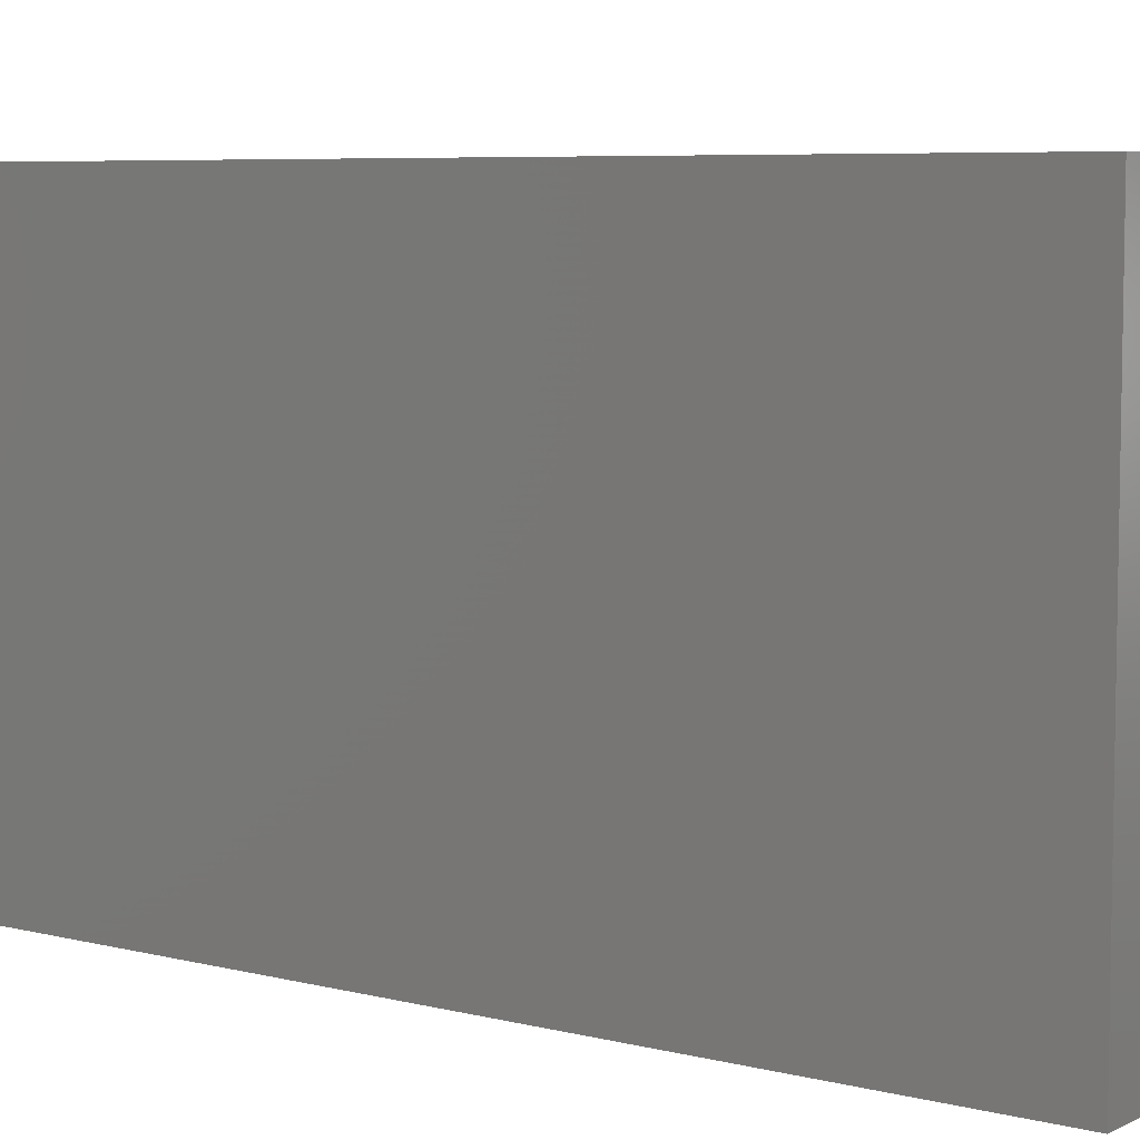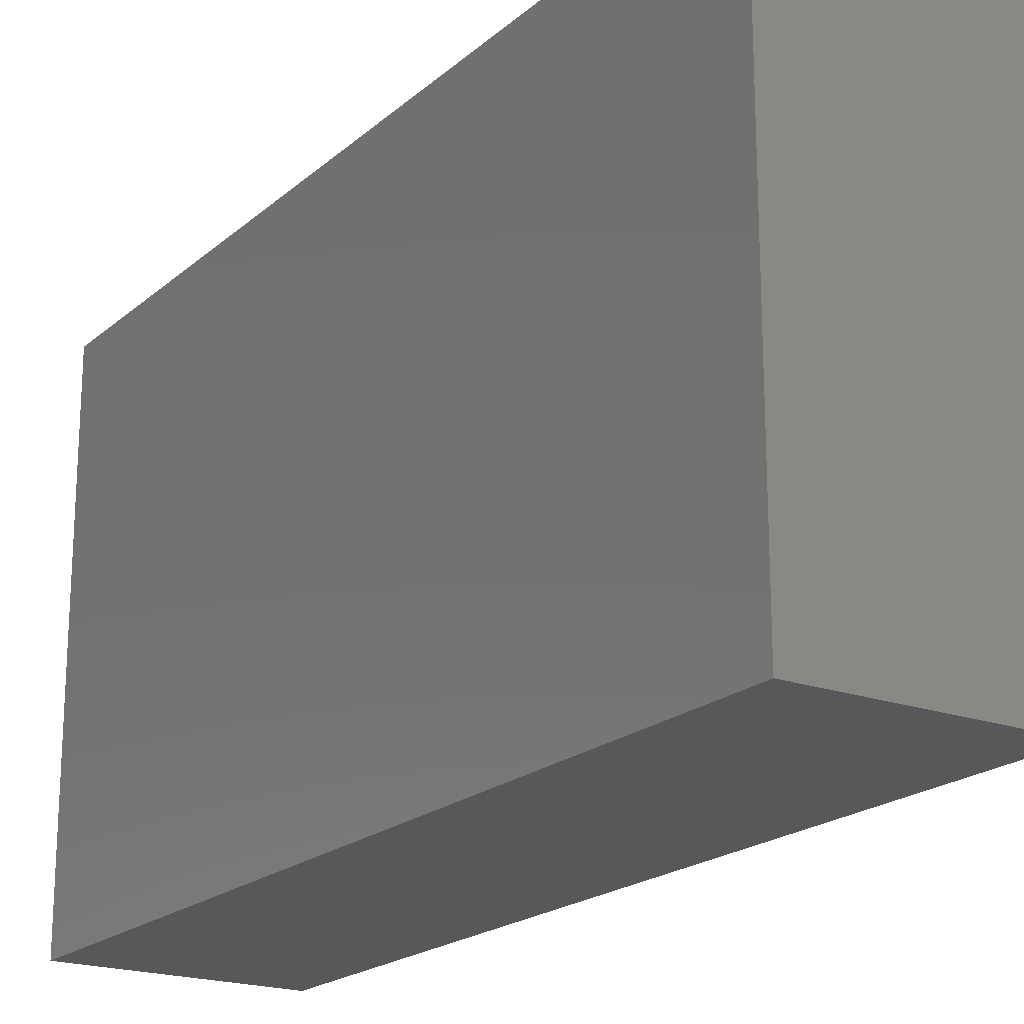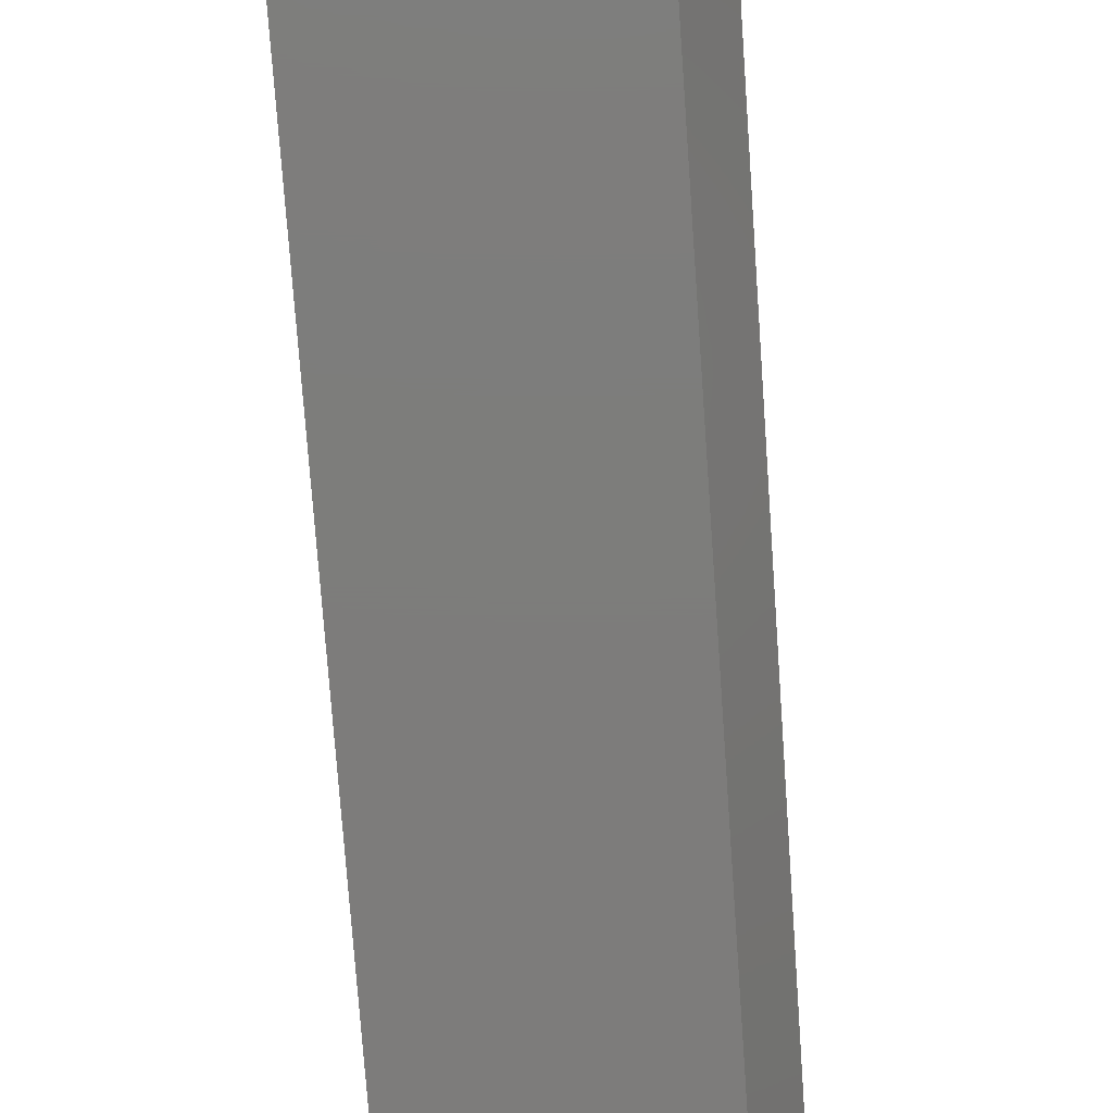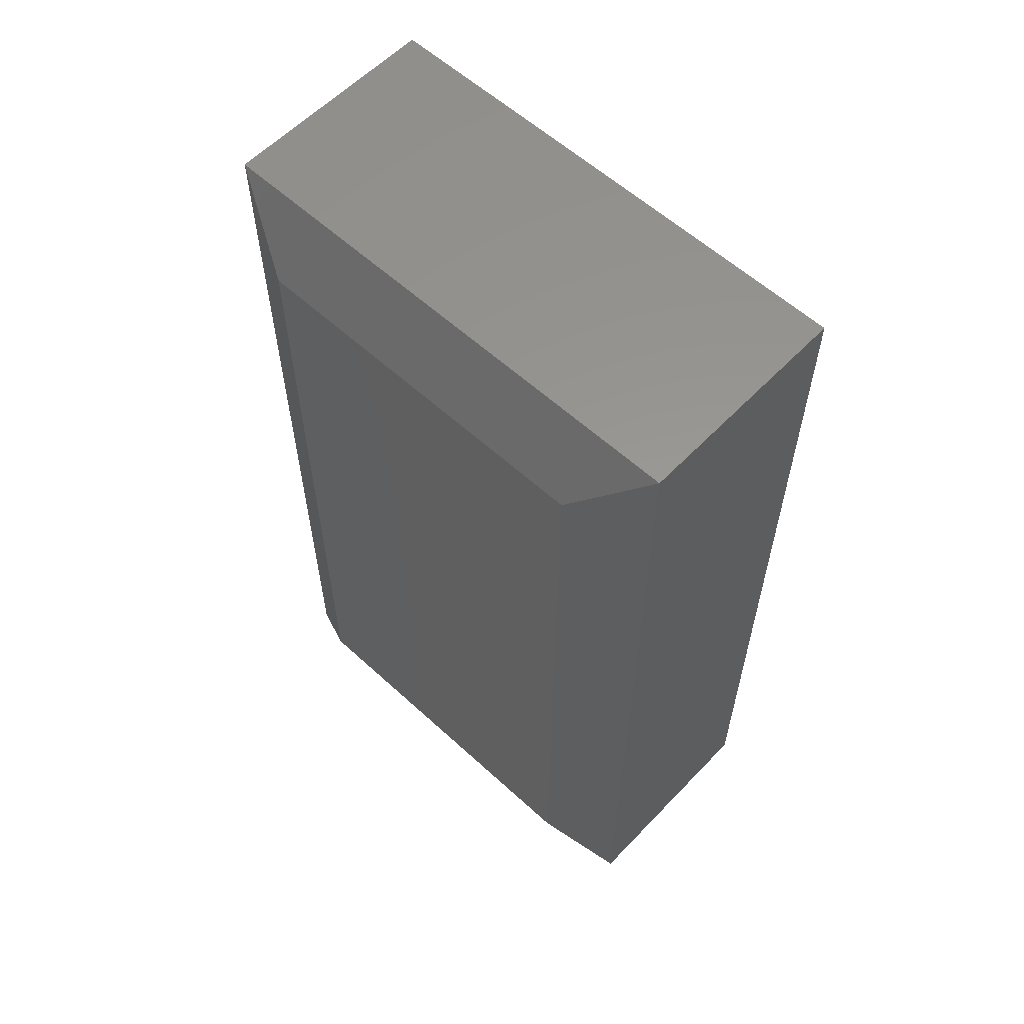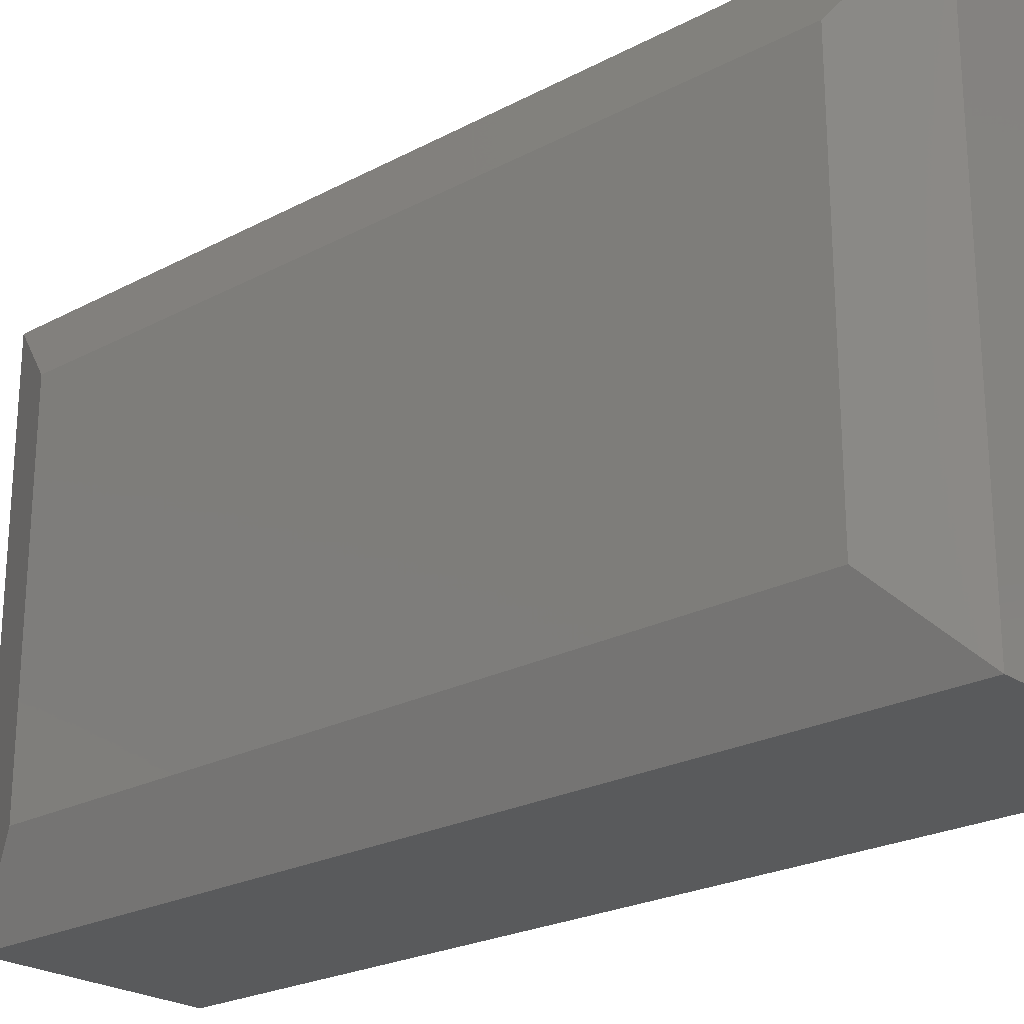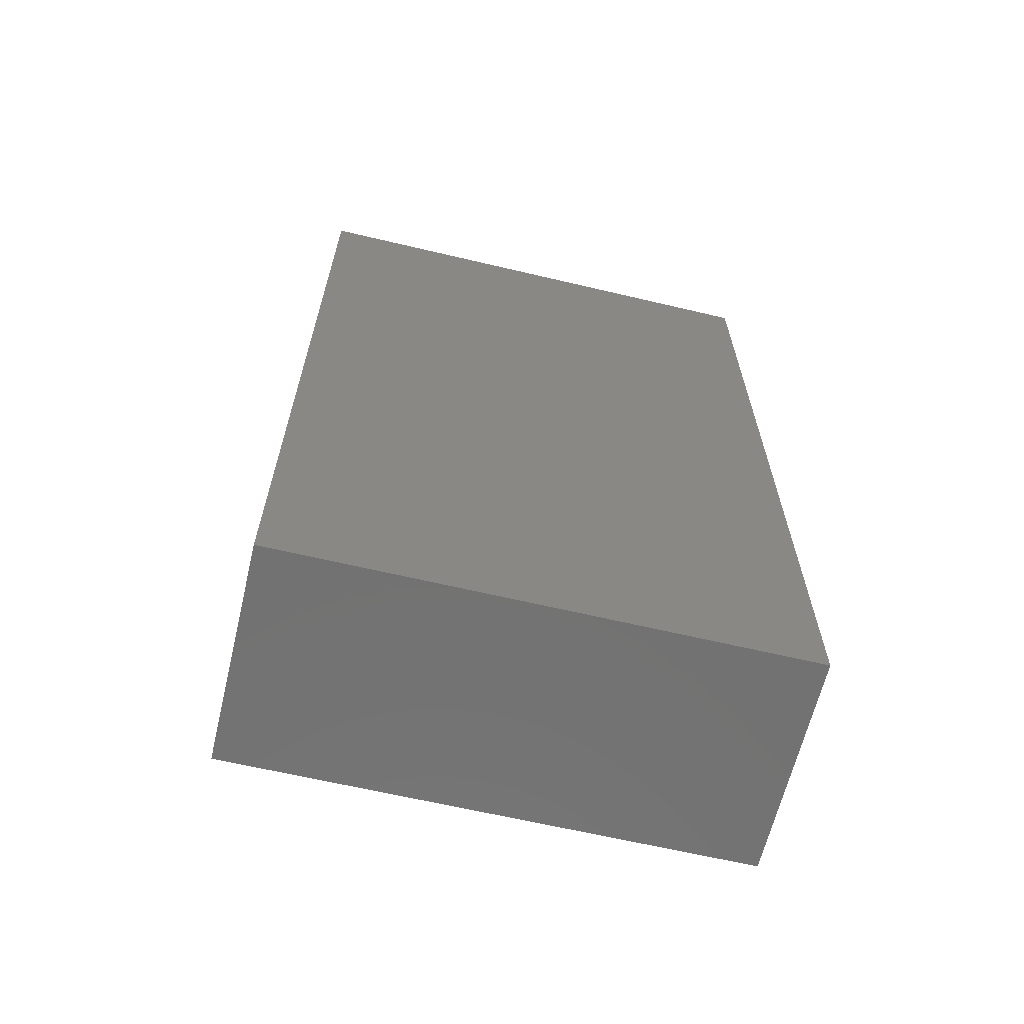
<metadata>
{"format":"stl","ext":"stl","renderer":"f3d","projection":"perspective","resolution":1024,"background":"white","views":[{"elev":6.5,"azim":126.5,"up":"+Z"},{"elev":-20.1,"azim":146.6,"up":"+Z"},{"elev":-76.3,"azim":-175.9,"up":"+Z"},{"elev":58.8,"azim":-46.7,"up":"+Y"},{"elev":-23.4,"azim":-48.1,"up":"+Z"},{"elev":-64.2,"azim":76.6,"up":"+Y"}]}
</metadata>
<code>
# stl→obj: 12 verts, 20 faces
v 0.03125 -0.75 -1.914e-18
v 0.2171 -0.75 -1.329e-17
v 0.03125 -0.75 0.4297
v 0.2171 -0.75 0.4297
v 0.03125 0 -1.914e-18
v 0.03125 -5.551e-17 0.4297
v 0.2171 0 -1.329e-17
v 0.2171 0 0.4297
v 2.248e-17 -0.0625 0.3672
v 3.827e-18 -0.0625 0.0625
v 2.248e-17 -0.6875 0.3672
v 3.827e-18 -0.6875 0.0625
f 1 2 3
f 3 2 4
f 5 6 7
f 7 6 8
f 9 10 11
f 11 10 12
f 8 6 4
f 4 6 3
f 5 7 1
f 1 7 2
f 3 6 11
f 11 6 9
f 5 10 6
f 6 10 9
f 5 1 10
f 10 1 12
f 1 3 12
f 12 3 11
f 7 8 2
f 2 8 4

</code>
